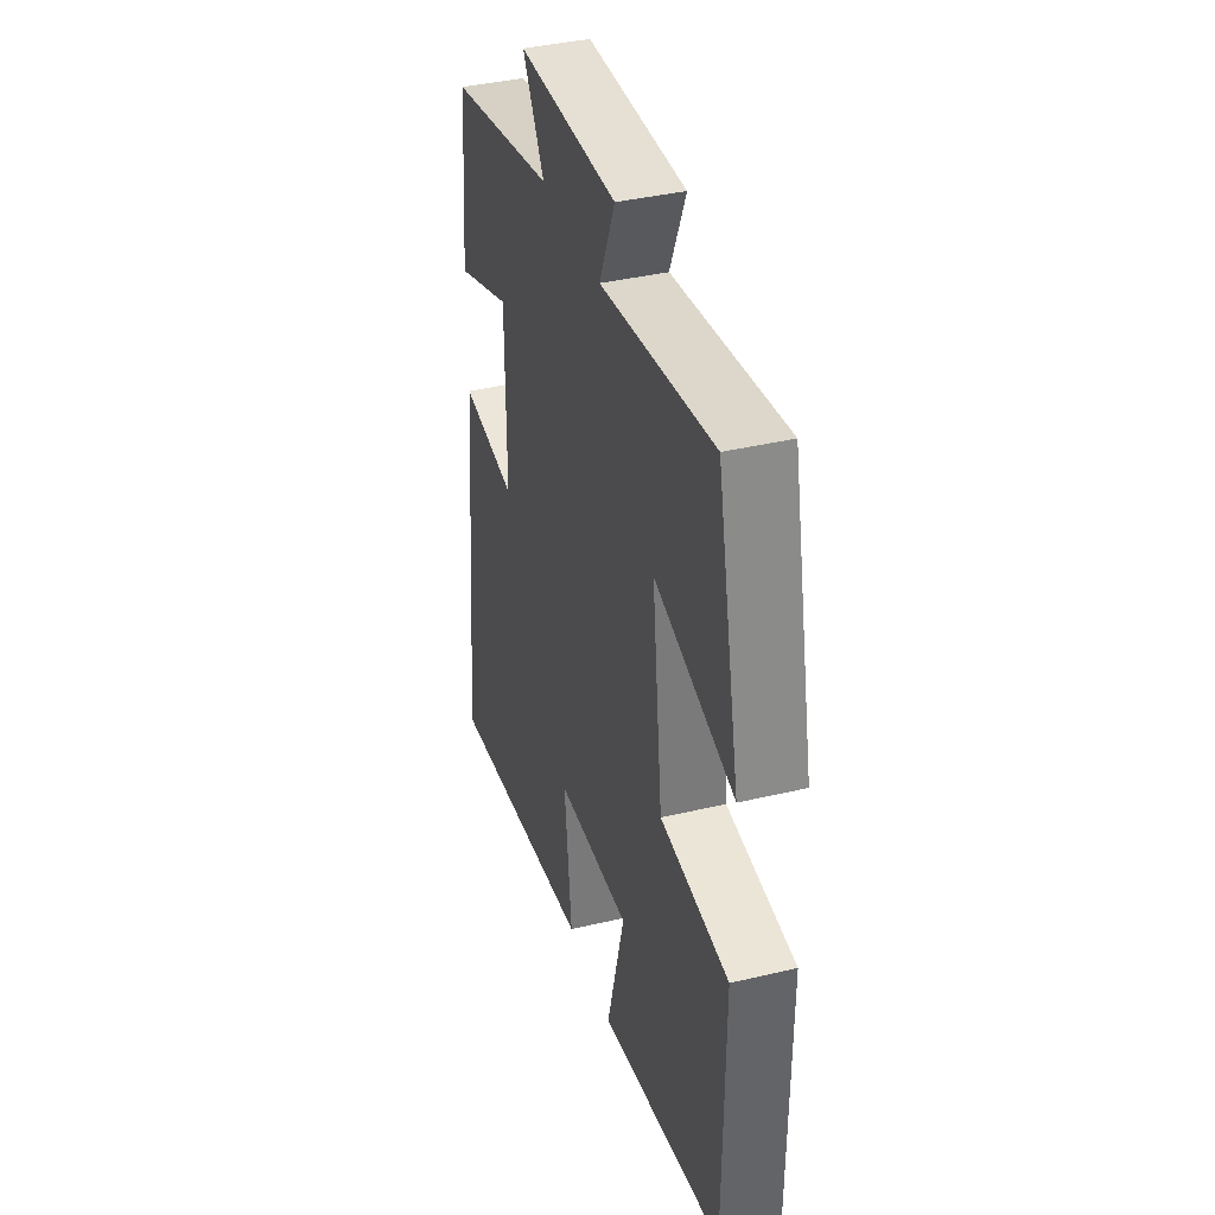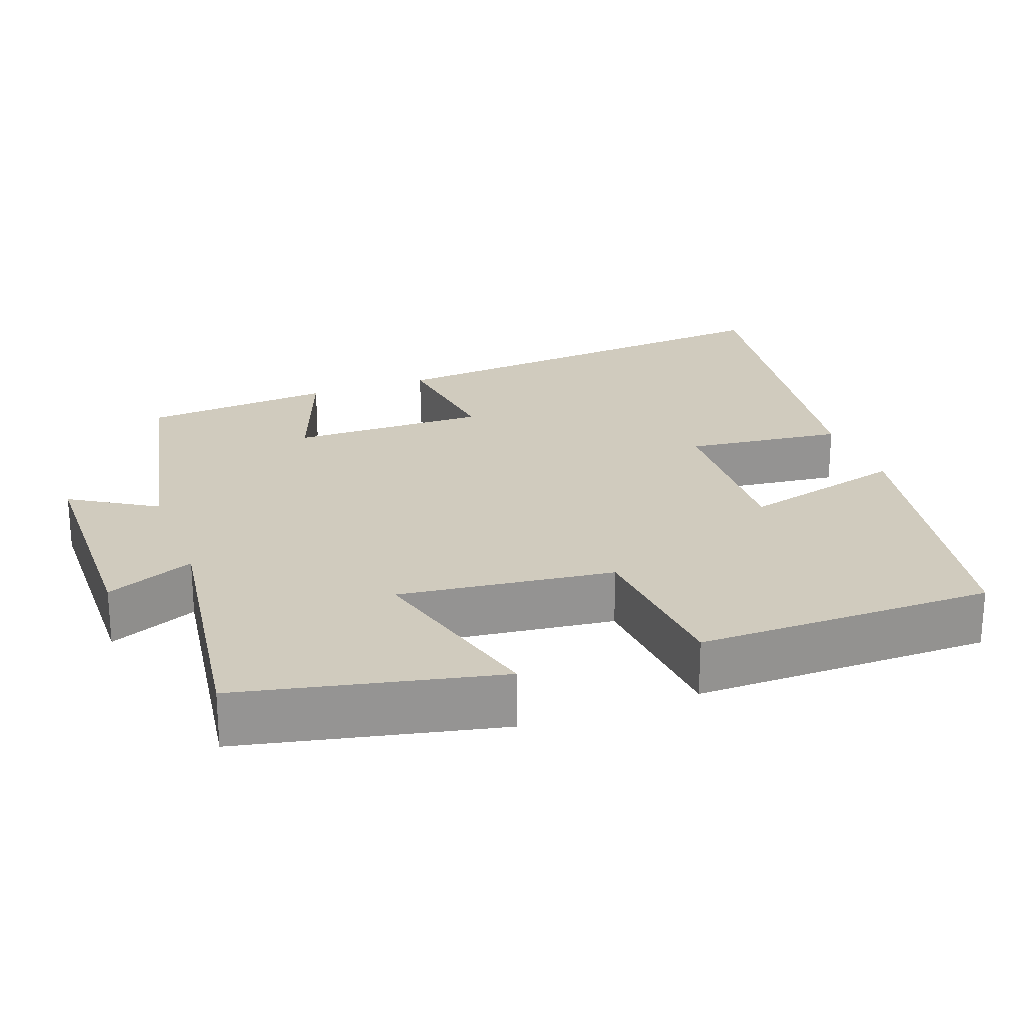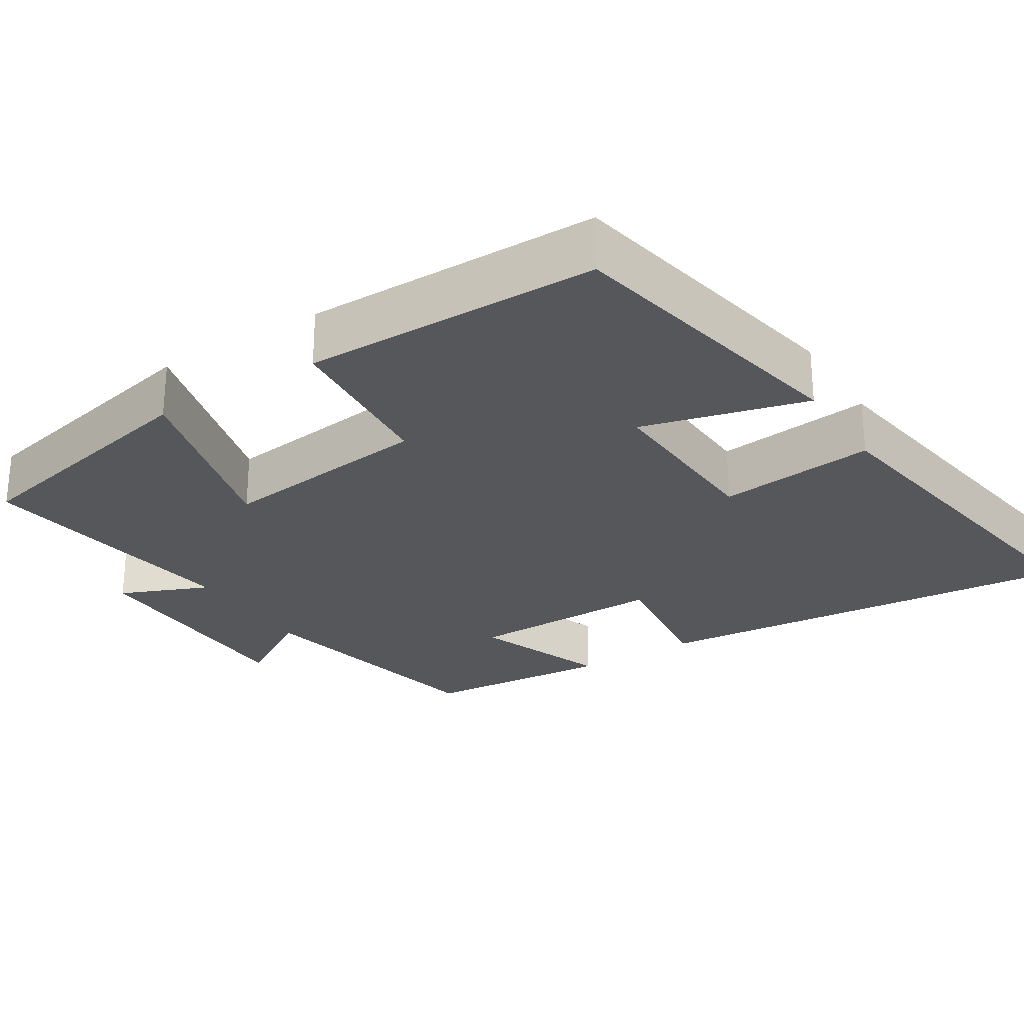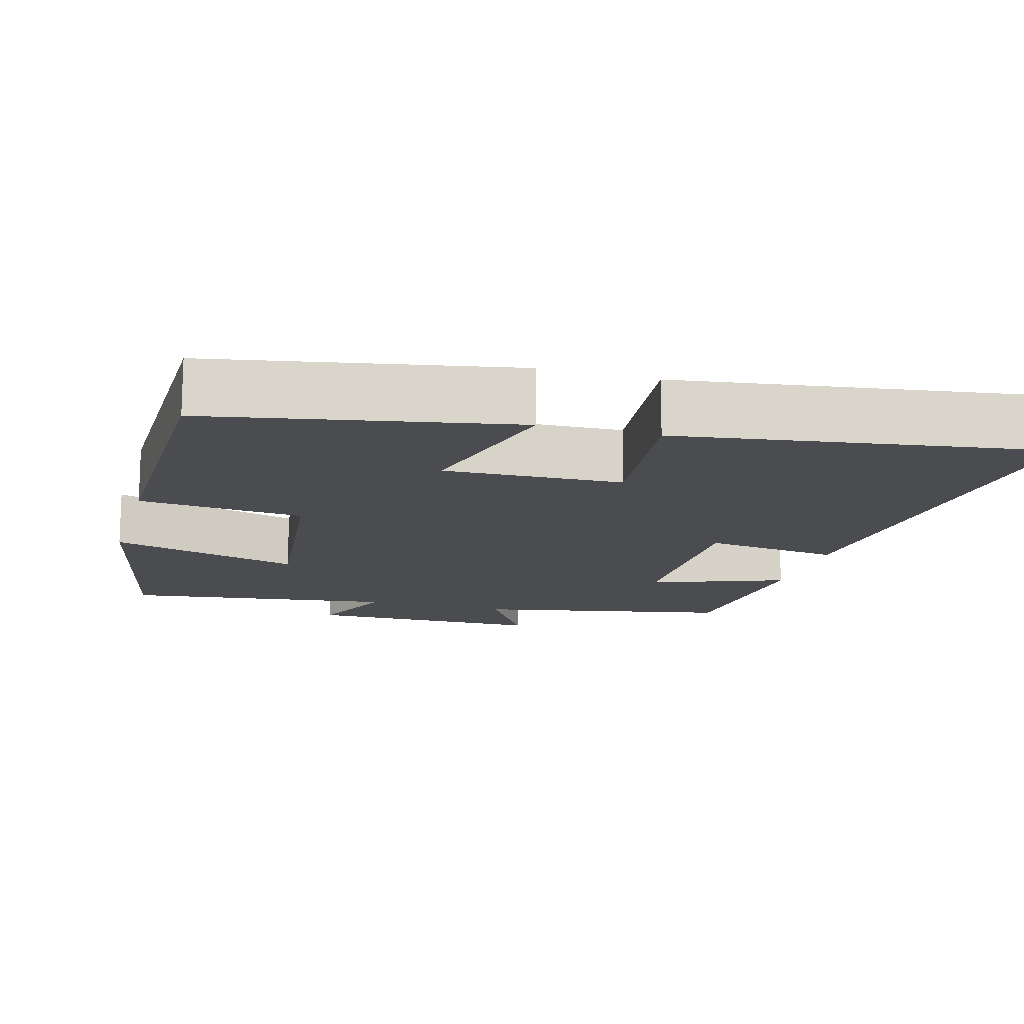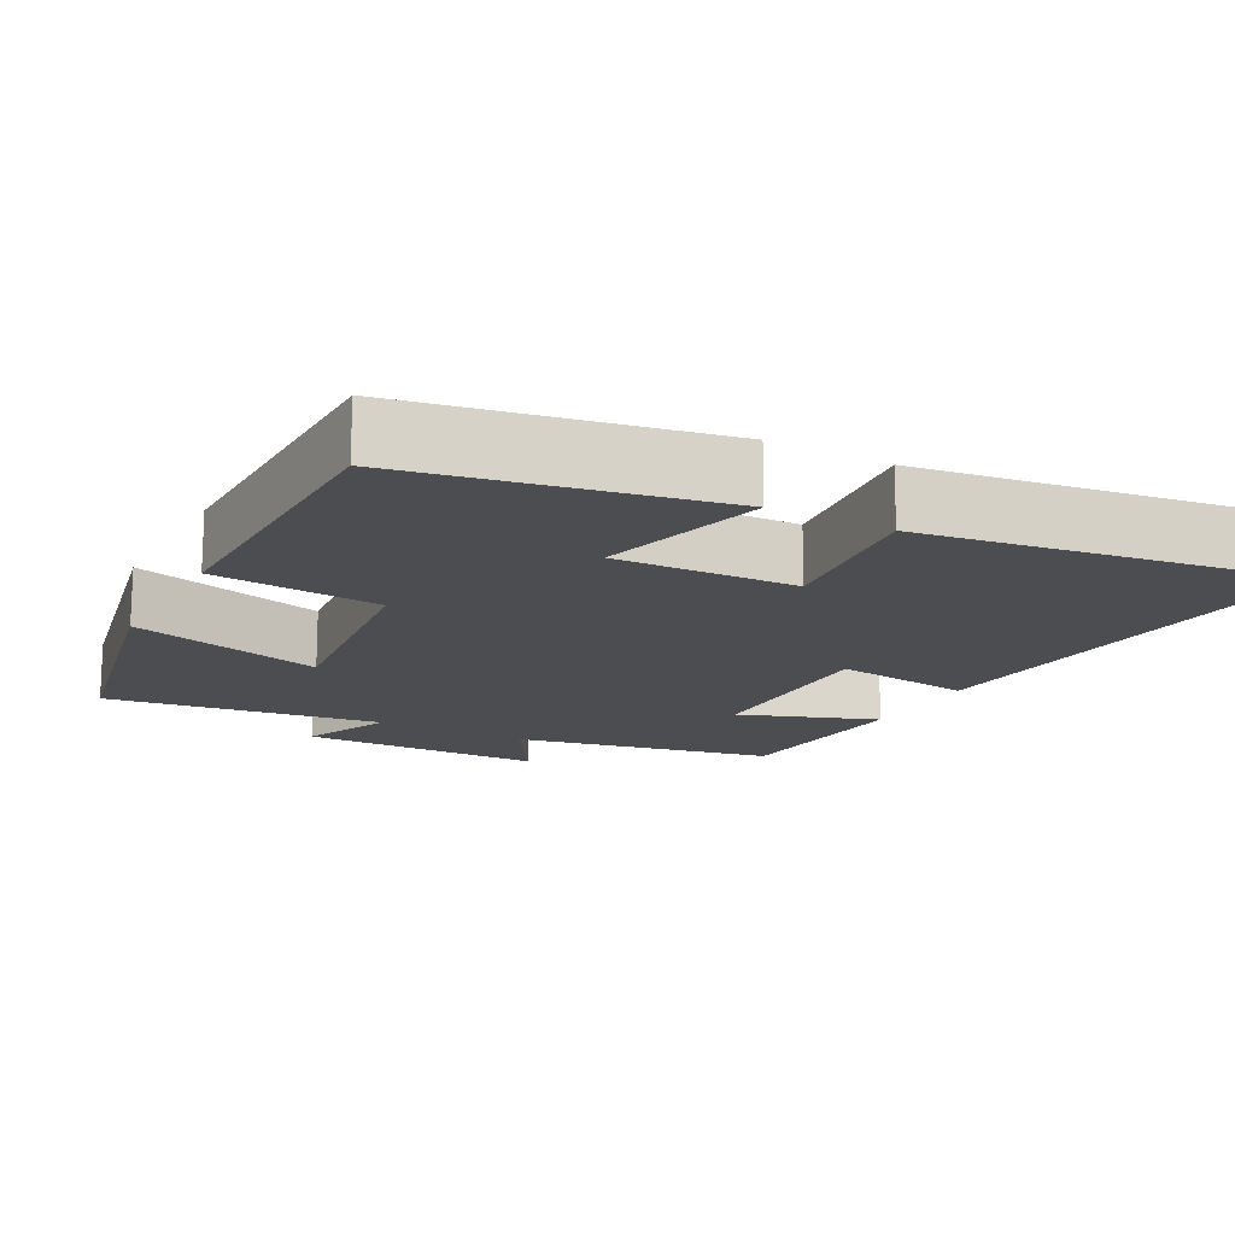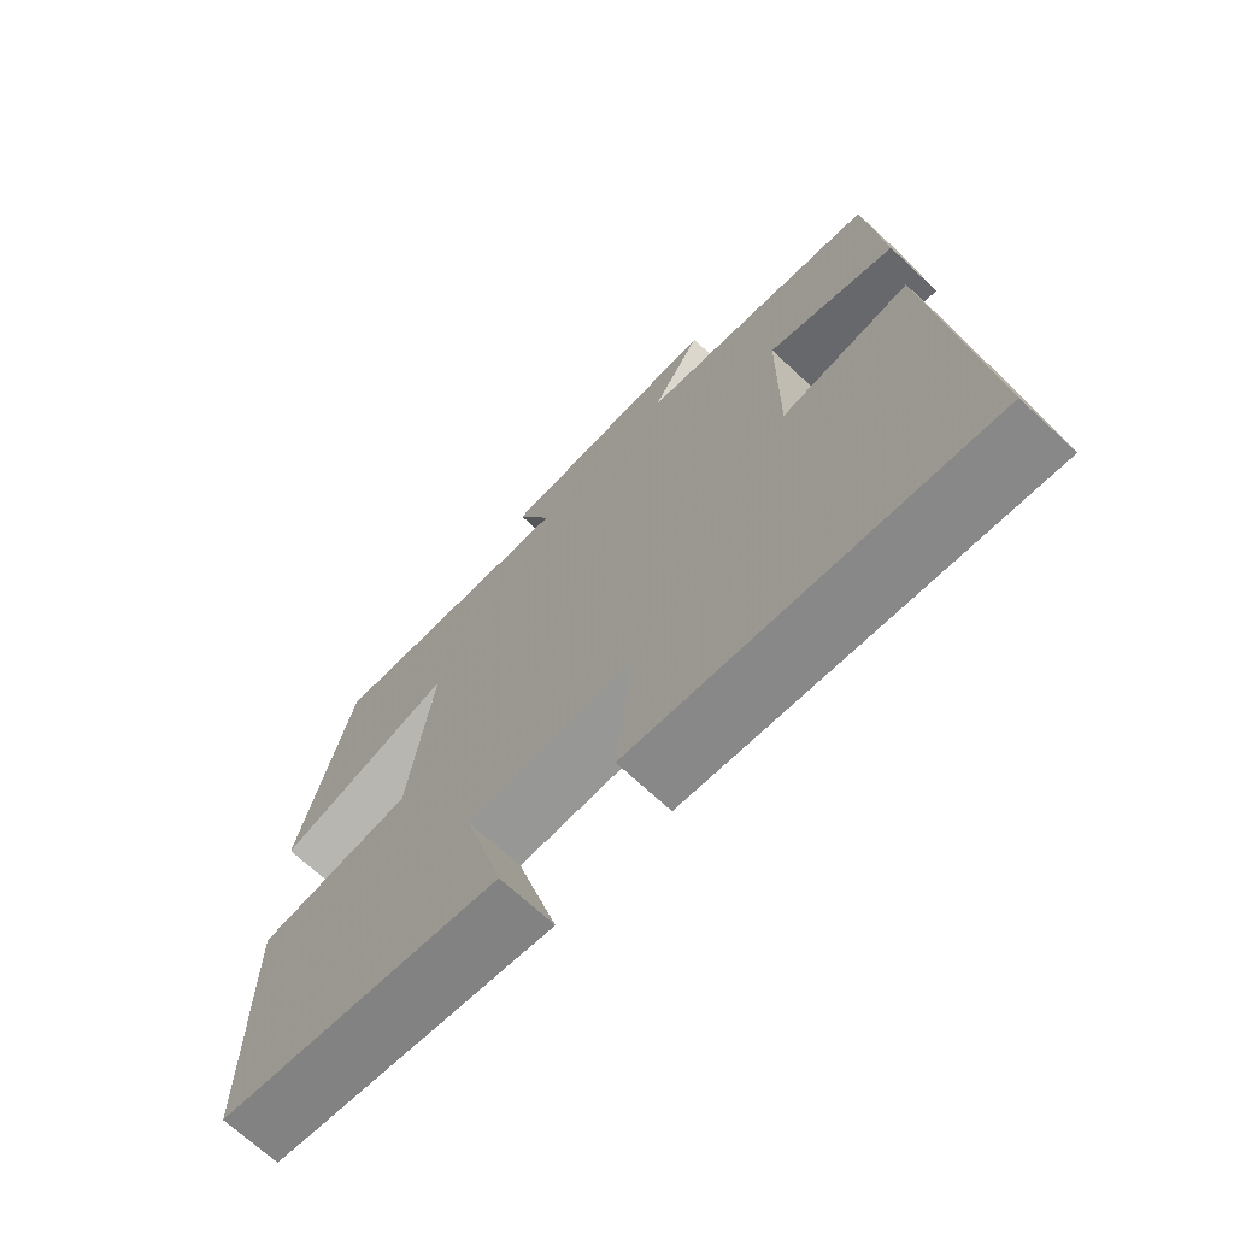
<metadata>
{"format":"obj","ext":"obj","renderer":"f3d","projection":"perspective","resolution":1024,"background":"white","views":[{"elev":38.9,"azim":73.4,"up":"+Z"},{"elev":23.3,"azim":69.8,"up":"+Y"},{"elev":-26.6,"azim":122.3,"up":"+Y"},{"elev":-14.7,"azim":164.0,"up":"+Y"},{"elev":-15.9,"azim":151.5,"up":"+Y"},{"elev":-70.1,"azim":-133.0,"up":"+Z"}]}
</metadata>
<code>
v -0.478 0.07 0.43
v -0.137 0.07 0.5
v -0.207 0.07 0.614
v 0.113 0.07 0.618
v 0.063 0.07 0.5
v 0.426 0.07 0.551
v 0.5 0.07 0.21
v 0.245 0.07 0.279
v 0.279 0.07 -0.007
v 0.5 0.07 -0.026
v 0.497 0.07 -0.422
v 0.093 0.07 -0.5
v 0.151 0.07 -0.279
v -0.087 0.07 -0.289
v -0.063 0.07 -0.5
v -0.555 0.07 -0.574
v -0.5 0.07 0.004
v -0.318 0.07 -0.019
v -0.32 0.07 0.243
v -0.5 0.07 0.176
v -0.478 0 0.43
v -0.137 0 0.5
v -0.207 0 0.614
v 0.113 0 0.618
v 0.063 0 0.5
v 0.426 0 0.551
v 0.5 0 0.21
v 0.245 0 0.279
v 0.279 0 -0.007
v 0.5 0 -0.026
v 0.497 0 -0.422
v 0.093 0 -0.5
v 0.151 0 -0.279
v -0.087 0 -0.289
v -0.063 0 -0.5
v -0.555 0 -0.574
v -0.5 0 0.004
v -0.318 0 -0.019
v -0.32 0 0.243
v -0.5 0 0.176
f 19 20 1 2
f 18 19 2
f 16 17 18
f 15 16 18
f 14 15 18
f 13 14 18 2
f 11 12 13
f 10 11 13
f 9 10 13
f 8 9 13 2
f 5 6 7 8
f 5 8 2 3
f 3 4 5
f 22 21 40 39
f 22 39 38
f 38 37 36
f 38 36 35
f 38 35 34
f 22 38 34 33
f 33 32 31
f 33 31 30
f 33 30 29
f 22 33 29 28
f 28 27 26 25
f 23 22 28 25
f 25 24 23
f 1 21 22 2
f 2 22 23 3
f 3 23 24 4
f 4 24 25 5
f 5 25 26 6
f 6 26 27 7
f 7 27 28 8
f 8 28 29 9
f 9 29 30 10
f 10 30 31 11
f 11 31 32 12
f 12 32 33 13
f 13 33 34 14
f 14 34 35 15
f 15 35 36 16
f 16 36 37 17
f 17 37 38 18
f 18 38 39 19
f 19 39 40 20
f 20 40 21 1

</code>
